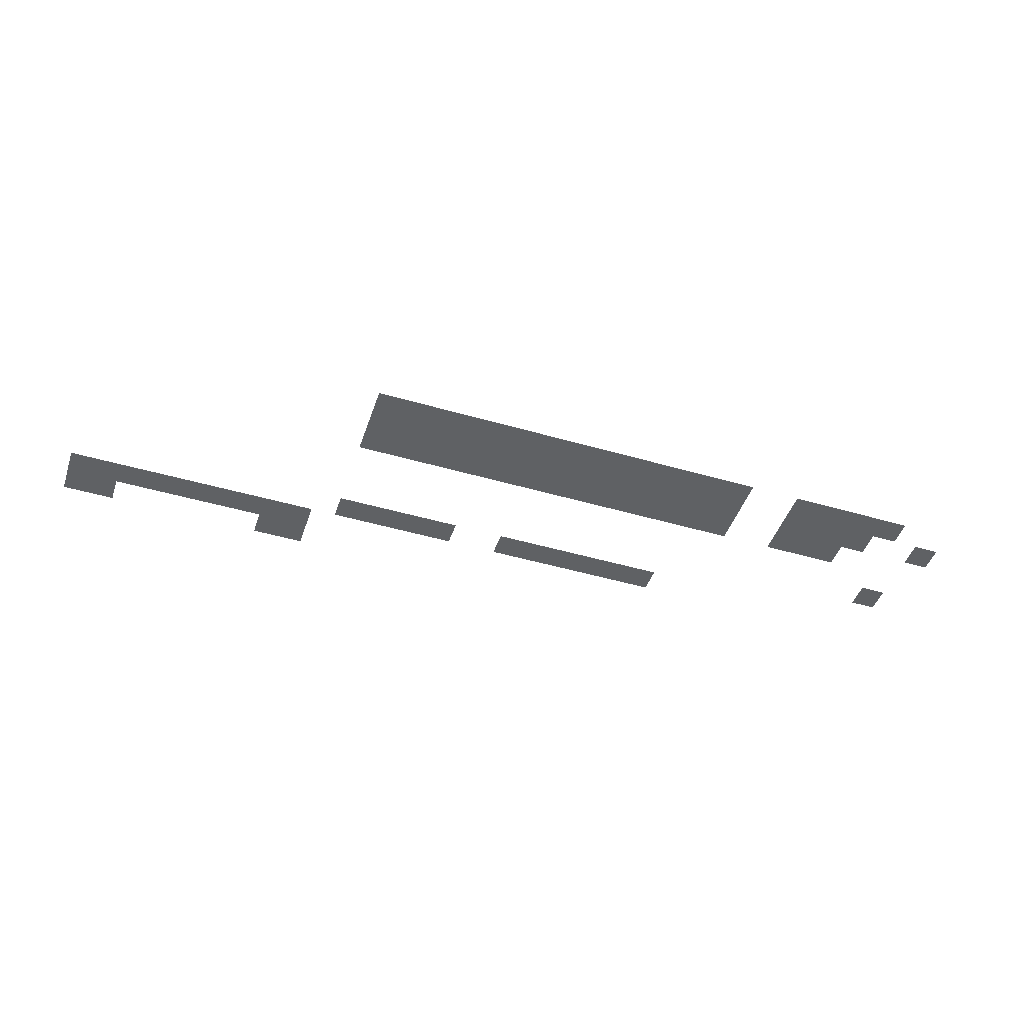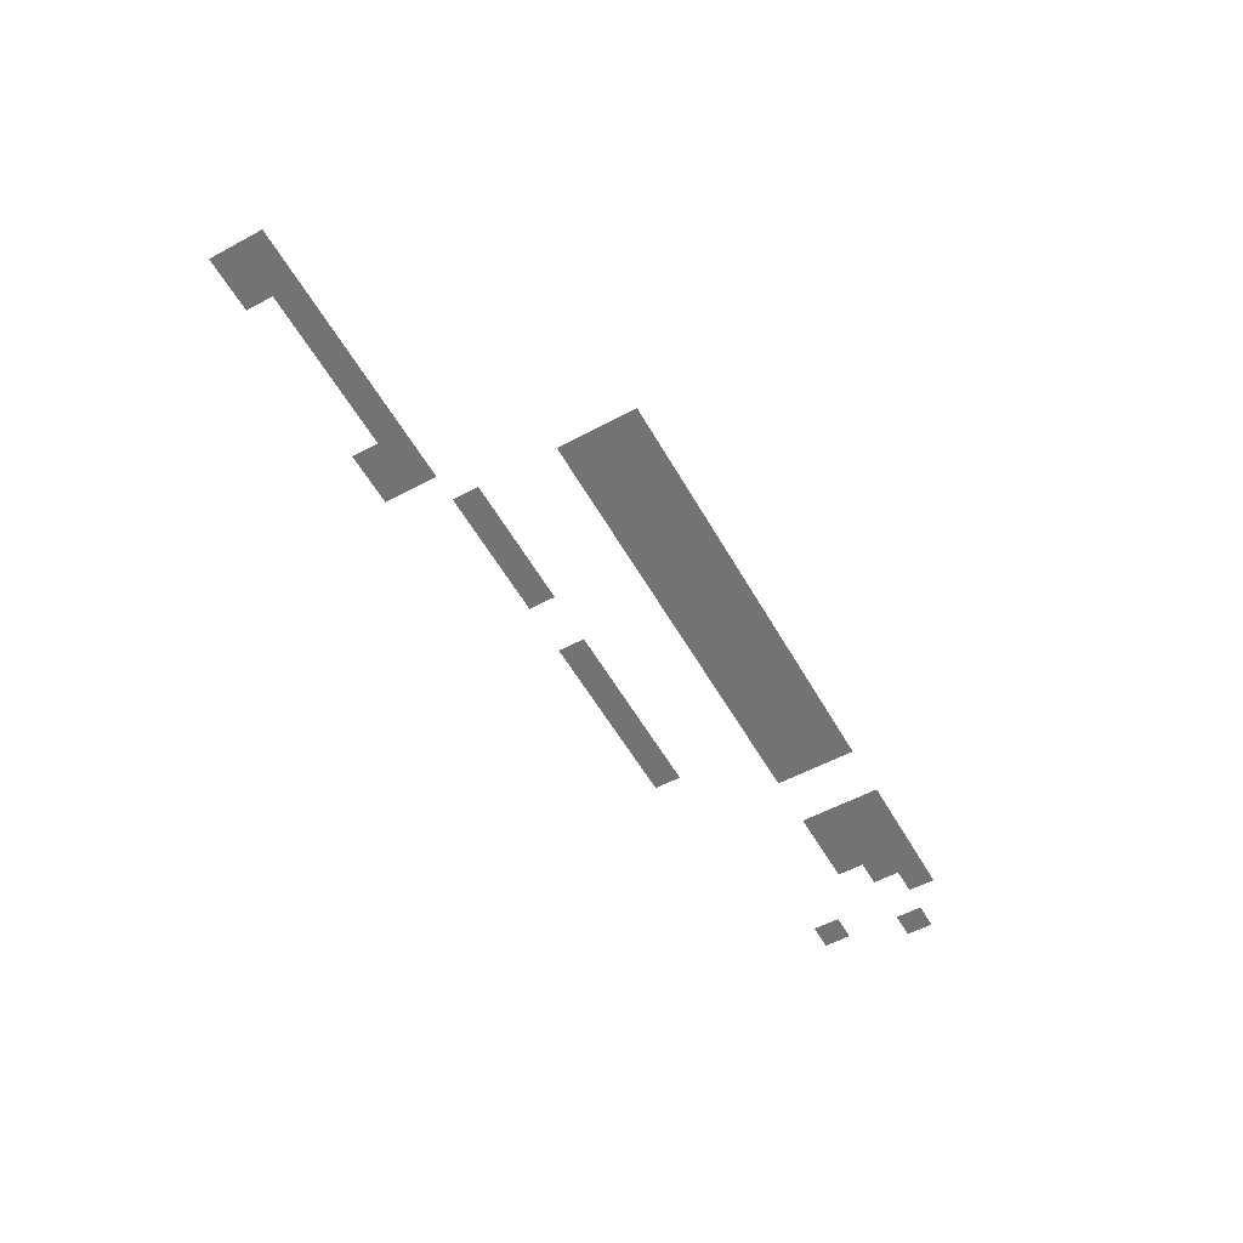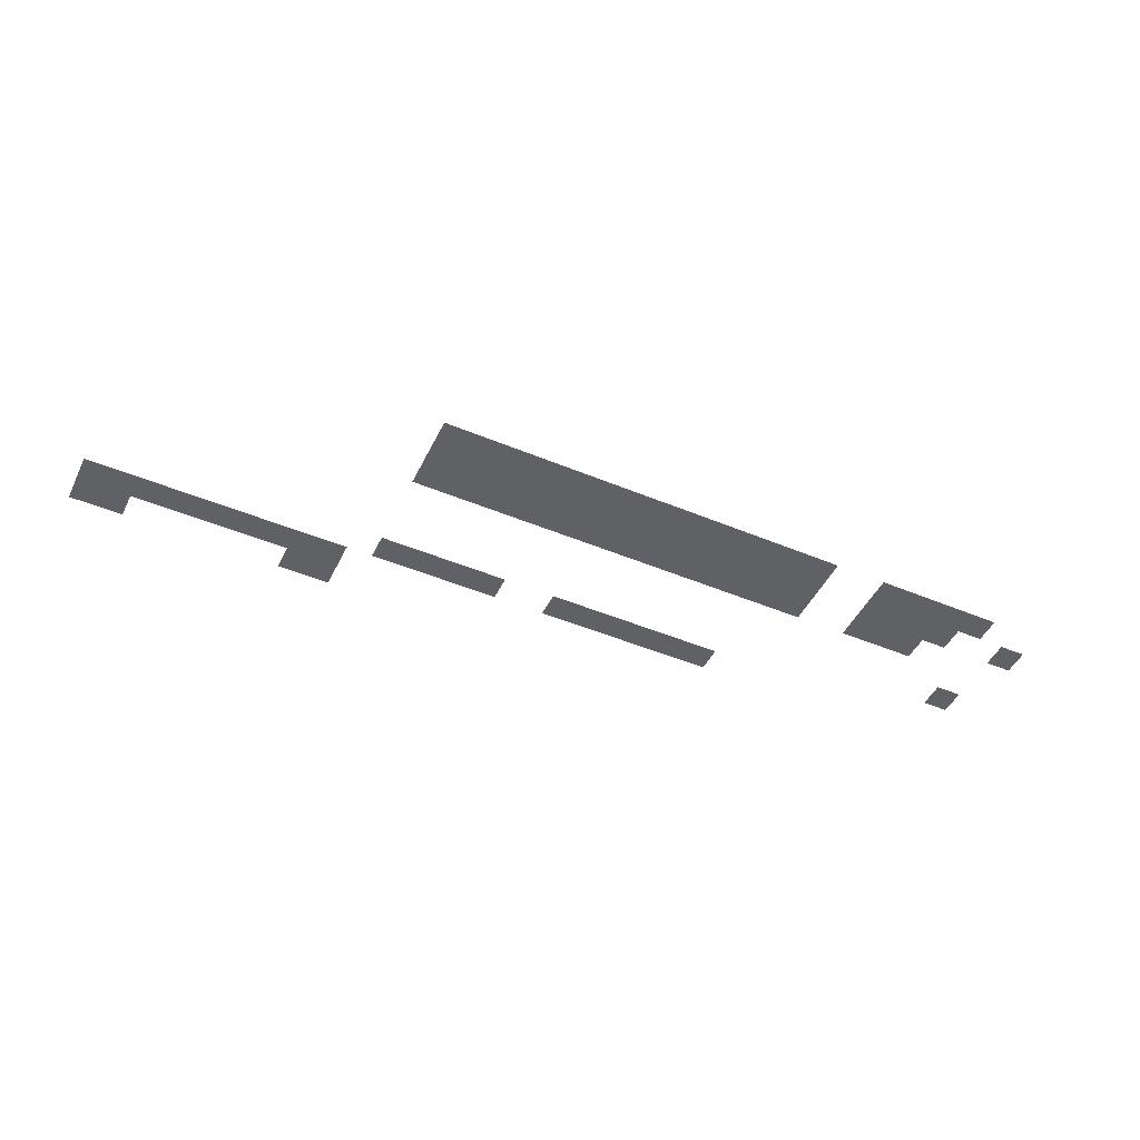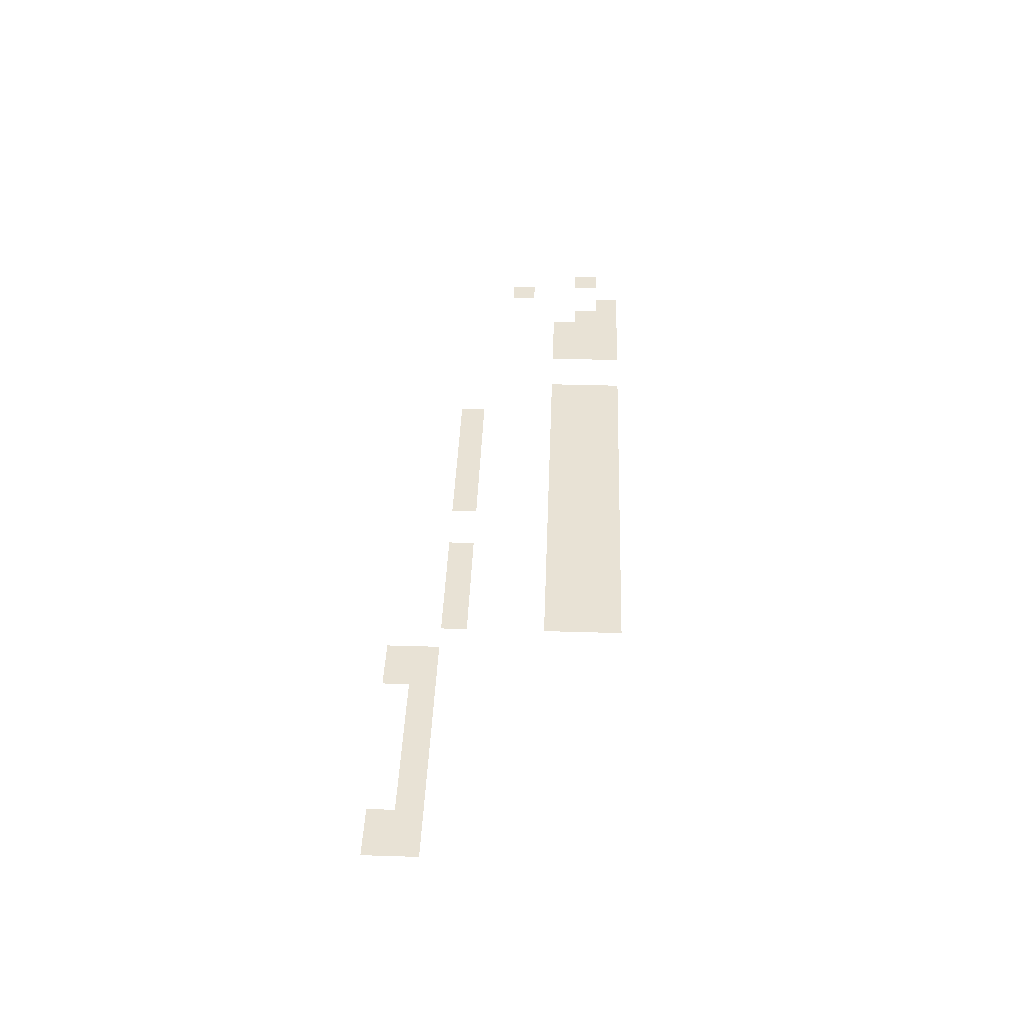
<metadata>
{"format":"obj","ext":"obj","renderer":"f3d","projection":"perspective","resolution":1024,"background":"white","views":[{"elev":-46.0,"azim":161.5,"up":"+Z"},{"elev":-56.0,"azim":119.3,"up":"+Z"},{"elev":-47.1,"azim":154.7,"up":"+Z"},{"elev":40.9,"azim":92.1,"up":"+Z"}]}
</metadata>
<code>
v -720 -560 0
v -736 -560 0
v -736 -544 0
v -720 -544 0
v -736 -560 0
v -752 -560 0
v -752 -544 0
v -736 -544 0
v -752 -560 0
v -768 -560 0
v -768 -544 0
v -752 -544 0
v -768 -560 0
v -784 -560 0
v -784 -544 0
v -768 -544 0
v -784 -560 0
v -800 -560 0
v -800 -544 0
v -784 -544 0
v -800 -560 0
v -816 -560 0
v -816 -544 0
v -800 -544 0
v -816 -560 0
v -832 -560 0
v -832 -544 0
v -816 -544 0
v -832 -560 0
v -848 -560 0
v -848 -544 0
v -832 -544 0
v -848 -560 0
v -864 -560 0
v -864 -544 0
v -848 -544 0
v -864 -560 0
v -880 -560 0
v -880 -544 0
v -864 -544 0
v -880 -560 0
v -896 -560 0
v -896 -544 0
v -880 -544 0
v -896 -560 0
v -912 -560 0
v -912 -544 0
v -896 -544 0
v -912 -560 0
v -928 -560 0
v -928 -544 0
v -912 -544 0
v -928 -560 0
v -944 -560 0
v -944 -544 0
v -928 -544 0
v -944 -560 0
v -960 -560 0
v -960 -544 0
v -944 -544 0
v -960 -560 0
v -976 -560 0
v -976 -544 0
v -960 -544 0
v -1008 -560 0
v -1024 -560 0
v -1024 -544 0
v -1008 -544 0
v -1024 -560 0
v -1040 -560 0
v -1040 -544 0
v -1024 -544 0
v -1040 -560 0
v -1056 -560 0
v -1056 -544 0
v -1040 -544 0
v -1056 -560 0
v -1072 -560 0
v -1072 -544 0
v -1056 -544 0
v -1072 -560 0
v -1088 -560 0
v -1088 -544 0
v -1072 -544 0
v -720 -576 0
v -736 -576 0
v -736 -560 0
v -720 -560 0
v -736 -576 0
v -752 -576 0
v -752 -560 0
v -736 -560 0
v -752 -576 0
v -768 -576 0
v -768 -560 0
v -752 -560 0
v -768 -576 0
v -784 -576 0
v -784 -560 0
v -768 -560 0
v -784 -576 0
v -800 -576 0
v -800 -560 0
v -784 -560 0
v -800 -576 0
v -816 -576 0
v -816 -560 0
v -800 -560 0
v -816 -576 0
v -832 -576 0
v -832 -560 0
v -816 -560 0
v -832 -576 0
v -848 -576 0
v -848 -560 0
v -832 -560 0
v -848 -576 0
v -864 -576 0
v -864 -560 0
v -848 -560 0
v -864 -576 0
v -880 -576 0
v -880 -560 0
v -864 -560 0
v -880 -576 0
v -896 -576 0
v -896 -560 0
v -880 -560 0
v -896 -576 0
v -912 -576 0
v -912 -560 0
v -896 -560 0
v -912 -576 0
v -928 -576 0
v -928 -560 0
v -912 -560 0
v -928 -576 0
v -944 -576 0
v -944 -560 0
v -928 -560 0
v -944 -576 0
v -960 -576 0
v -960 -560 0
v -944 -560 0
v -960 -576 0
v -976 -576 0
v -976 -560 0
v -960 -560 0
v -1008 -576 0
v -1024 -576 0
v -1024 -560 0
v -1008 -560 0
v -1024 -576 0
v -1040 -576 0
v -1040 -560 0
v -1024 -560 0
v -1040 -576 0
v -1056 -576 0
v -1056 -560 0
v -1040 -560 0
v -1056 -576 0
v -1072 -576 0
v -1072 -560 0
v -1056 -560 0
v -1104 -576 0
v -1120 -576 0
v -1120 -560 0
v -1104 -560 0
v -720 -592 0
v -736 -592 0
v -736 -576 0
v -720 -576 0
v -736 -592 0
v -752 -592 0
v -752 -576 0
v -736 -576 0
v -752 -592 0
v -768 -592 0
v -768 -576 0
v -752 -576 0
v -768 -592 0
v -784 -592 0
v -784 -576 0
v -768 -576 0
v -784 -592 0
v -800 -592 0
v -800 -576 0
v -784 -576 0
v -800 -592 0
v -816 -592 0
v -816 -576 0
v -800 -576 0
v -816 -592 0
v -832 -592 0
v -832 -576 0
v -816 -576 0
v -832 -592 0
v -848 -592 0
v -848 -576 0
v -832 -576 0
v -848 -592 0
v -864 -592 0
v -864 -576 0
v -848 -576 0
v -864 -592 0
v -880 -592 0
v -880 -576 0
v -864 -576 0
v -880 -592 0
v -896 -592 0
v -896 -576 0
v -880 -576 0
v -896 -592 0
v -912 -592 0
v -912 -576 0
v -896 -576 0
v -912 -592 0
v -928 -592 0
v -928 -576 0
v -912 -576 0
v -928 -592 0
v -944 -592 0
v -944 -576 0
v -928 -576 0
v -944 -592 0
v -960 -592 0
v -960 -576 0
v -944 -576 0
v -960 -592 0
v -976 -592 0
v -976 -576 0
v -960 -576 0
v -1008 -592 0
v -1024 -592 0
v -1024 -576 0
v -1008 -576 0
v -1024 -592 0
v -1040 -592 0
v -1040 -576 0
v -1024 -576 0
v -1040 -592 0
v -1056 -592 0
v -1056 -576 0
v -1040 -576 0
v -1088 -624 0
v -1104 -624 0
v -1104 -608 0
v -1088 -608 0
v -720 -656 0
v -736 -656 0
v -736 -640 0
v -720 -640 0
v -736 -656 0
v -752 -656 0
v -752 -640 0
v -736 -640 0
v -752 -656 0
v -768 -656 0
v -768 -640 0
v -752 -640 0
v -768 -656 0
v -784 -656 0
v -784 -640 0
v -768 -640 0
v -784 -656 0
v -800 -656 0
v -800 -640 0
v -784 -640 0
v -832 -656 0
v -848 -656 0
v -848 -640 0
v -832 -640 0
v -848 -656 0
v -864 -656 0
v -864 -640 0
v -848 -640 0
v -864 -656 0
v -880 -656 0
v -880 -640 0
v -864 -640 0
v -880 -656 0
v -896 -656 0
v -896 -640 0
v -880 -640 0
v -896 -656 0
v -912 -656 0
v -912 -640 0
v -896 -640 0
v -912 -656 0
v -928 -656 0
v -928 -640 0
v -912 -640 0
v -928 -656 0
v -944 -656 0
v -944 -640 0
v -928 -640 0
v -544 -672 0
v -560 -672 0
v -560 -656 0
v -544 -656 0
v -560 -672 0
v -576 -672 0
v -576 -656 0
v -560 -656 0
v -576 -672 0
v -592 -672 0
v -592 -656 0
v -576 -656 0
v -592 -672 0
v -608 -672 0
v -608 -656 0
v -592 -656 0
v -608 -672 0
v -624 -672 0
v -624 -656 0
v -608 -656 0
v -624 -672 0
v -640 -672 0
v -640 -656 0
v -624 -656 0
v -640 -672 0
v -656 -672 0
v -656 -656 0
v -640 -656 0
v -656 -672 0
v -672 -672 0
v -672 -656 0
v -656 -656 0
v -672 -672 0
v -688 -672 0
v -688 -656 0
v -672 -656 0
v -688 -672 0
v -704 -672 0
v -704 -656 0
v -688 -656 0
v -544 -688 0
v -560 -688 0
v -560 -672 0
v -544 -672 0
v -560 -688 0
v -576 -688 0
v -576 -672 0
v -560 -672 0
v -672 -688 0
v -688 -688 0
v -688 -672 0
v -672 -672 0
v -688 -688 0
v -704 -688 0
v -704 -672 0
v -688 -672 0
g Strong-Winds_mesh_0012
f 1 2 3 4
f 5 6 7 8
f 9 10 11 12
f 13 14 15 16
f 17 18 19 20
f 21 22 23 24
f 25 26 27 28
f 29 30 31 32
f 33 34 35 36
f 37 38 39 40
f 41 42 43 44
f 45 46 47 48
f 49 50 51 52
f 53 54 55 56
f 57 58 59 60
f 61 62 63 64
f 65 66 67 68
f 69 70 71 72
f 73 74 75 76
f 77 78 79 80
f 81 82 83 84
f 85 86 87 88
f 89 90 91 92
f 93 94 95 96
f 97 98 99 100
f 101 102 103 104
f 105 106 107 108
f 109 110 111 112
f 113 114 115 116
f 117 118 119 120
f 121 122 123 124
f 125 126 127 128
f 129 130 131 132
f 133 134 135 136
f 137 138 139 140
f 141 142 143 144
f 145 146 147 148
f 149 150 151 152
f 153 154 155 156
f 157 158 159 160
f 161 162 163 164
f 165 166 167 168
f 169 170 171 172
f 173 174 175 176
f 177 178 179 180
f 181 182 183 184
f 185 186 187 188
f 189 190 191 192
f 193 194 195 196
f 197 198 199 200
f 201 202 203 204
f 205 206 207 208
f 209 210 211 212
f 213 214 215 216
f 217 218 219 220
f 221 222 223 224
f 225 226 227 228
f 229 230 231 232
f 233 234 235 236
f 237 238 239 240
f 241 242 243 244
f 245 246 247 248
f 249 250 251 252
f 253 254 255 256
f 257 258 259 260
f 261 262 263 264
f 265 266 267 268
f 269 270 271 272
f 273 274 275 276
f 277 278 279 280
f 281 282 283 284
f 285 286 287 288
f 289 290 291 292
f 293 294 295 296
f 297 298 299 300
f 301 302 303 304
f 305 306 307 308
f 309 310 311 312
f 313 314 315 316
f 317 318 319 320
f 321 322 323 324
f 325 326 327 328
f 329 330 331 332
f 333 334 335 336
f 337 338 339 340
f 341 342 343 344
f 345 346 347 348
f 349 350 351 352

</code>
